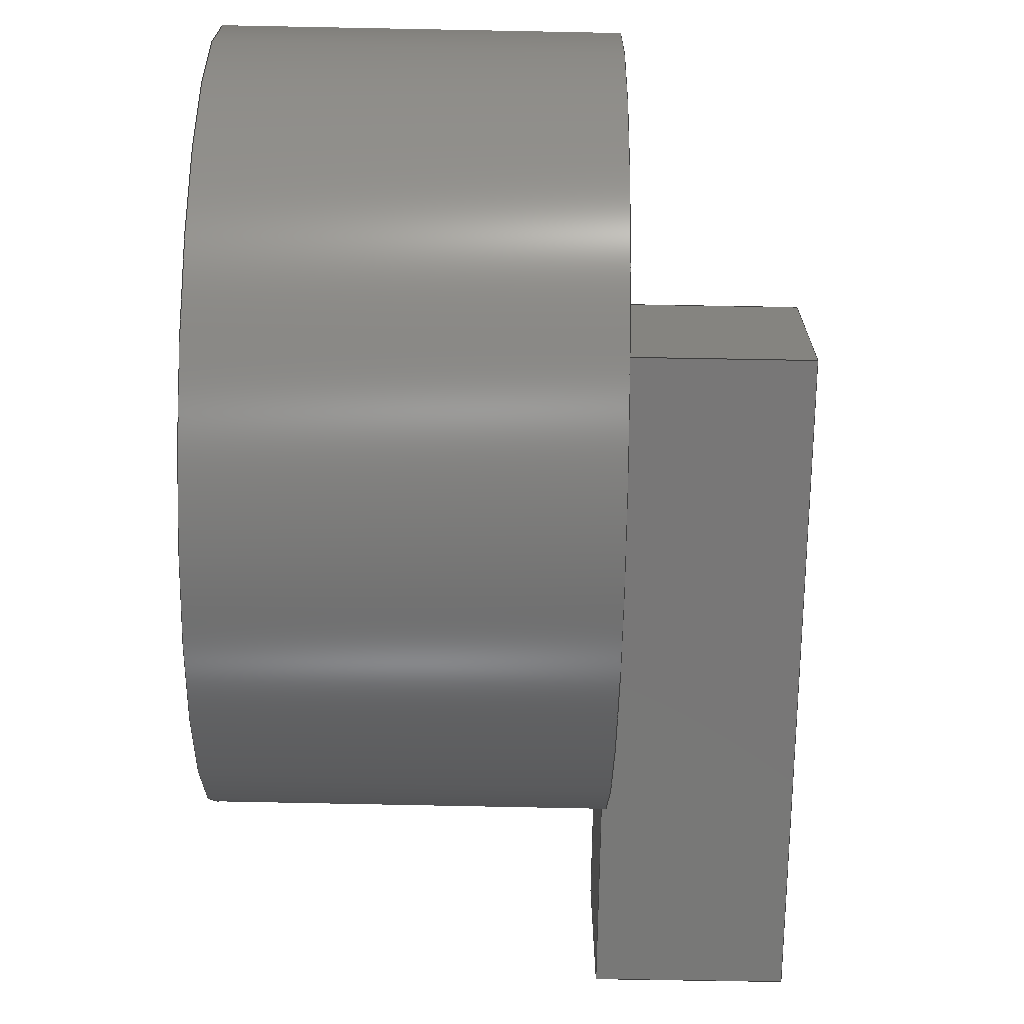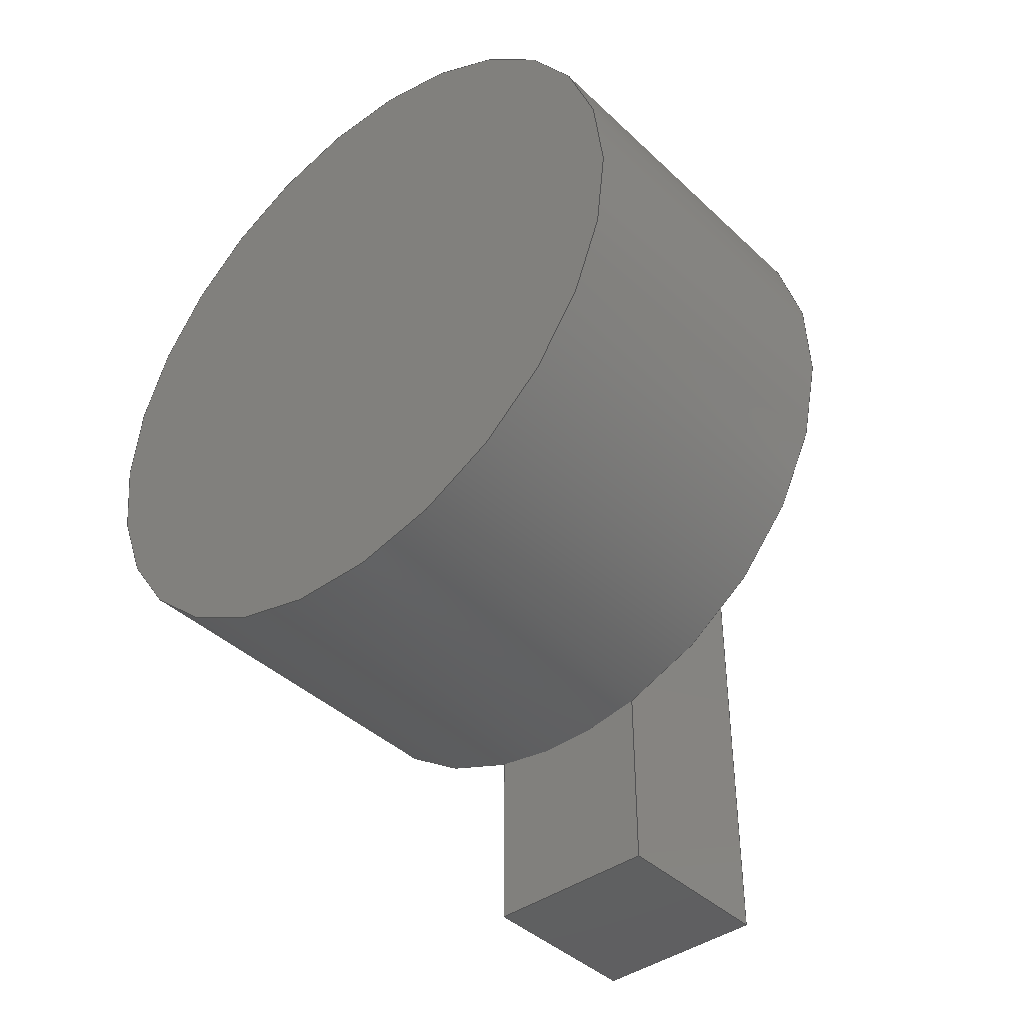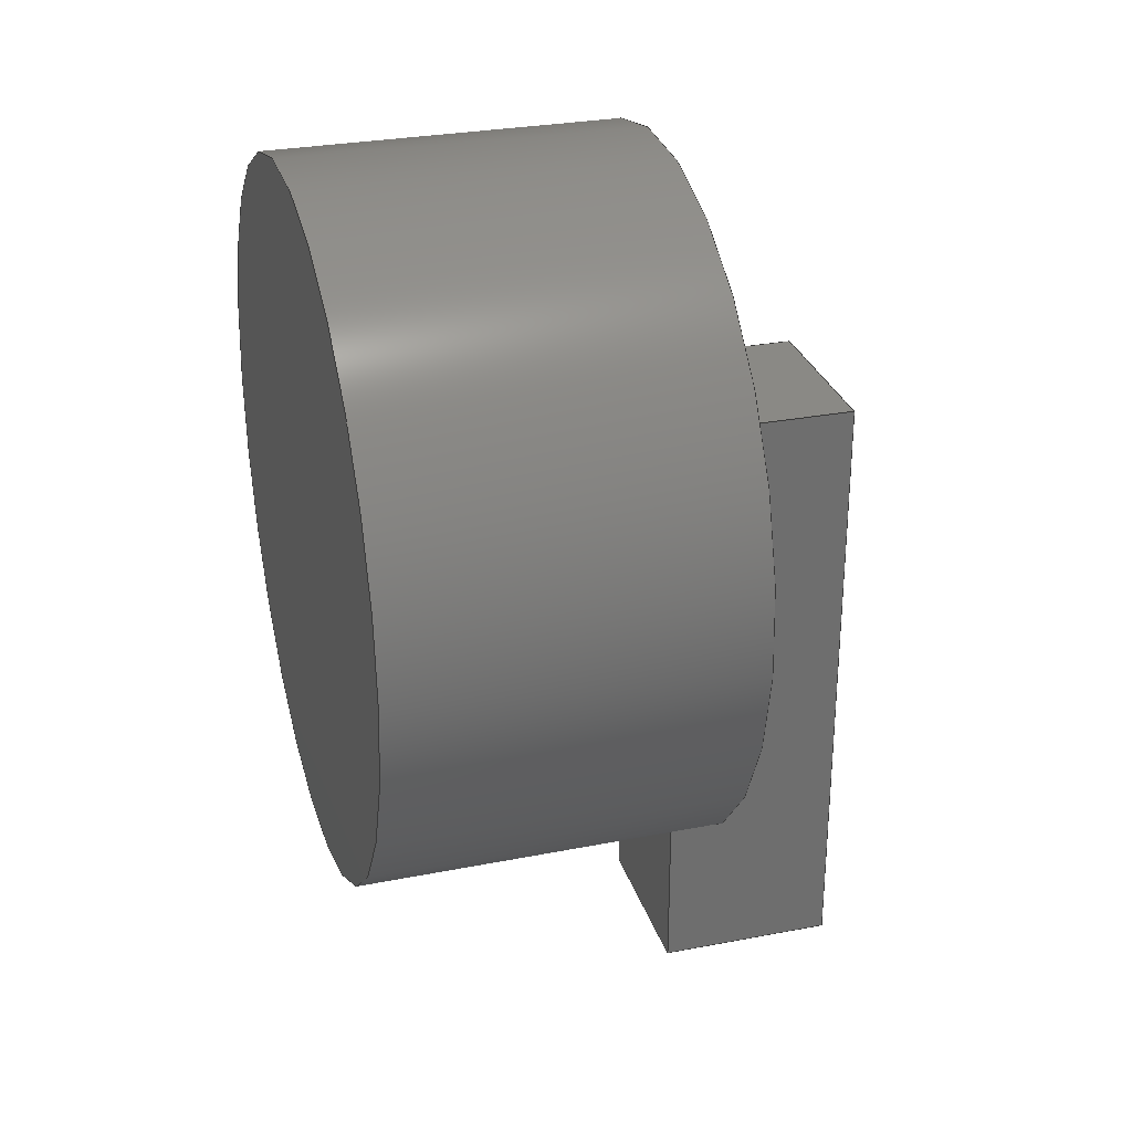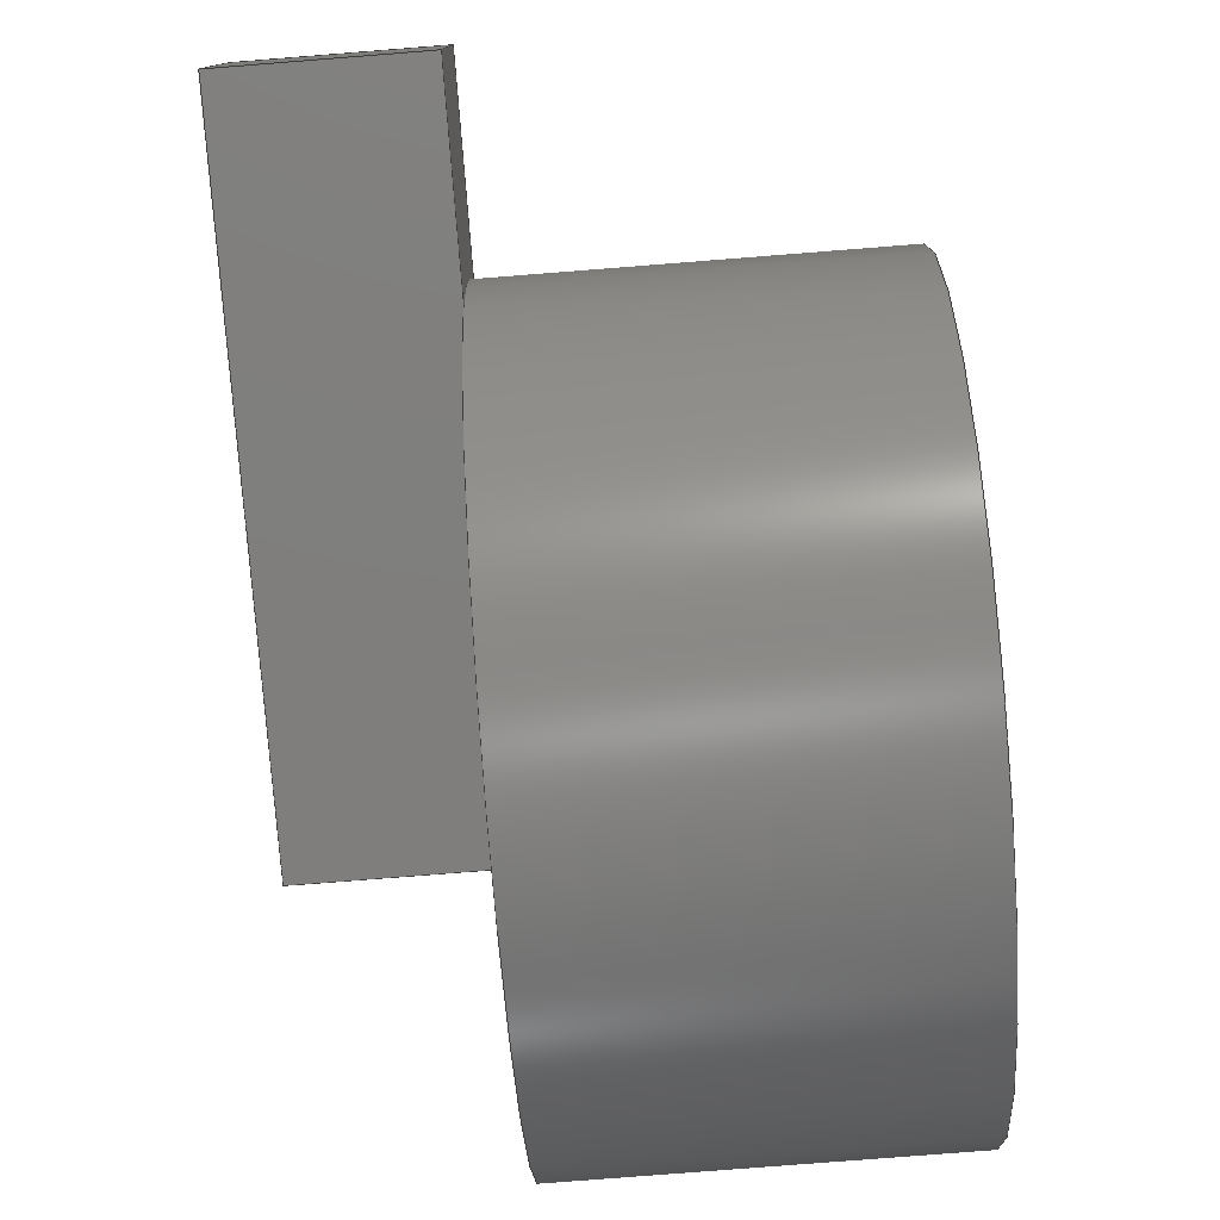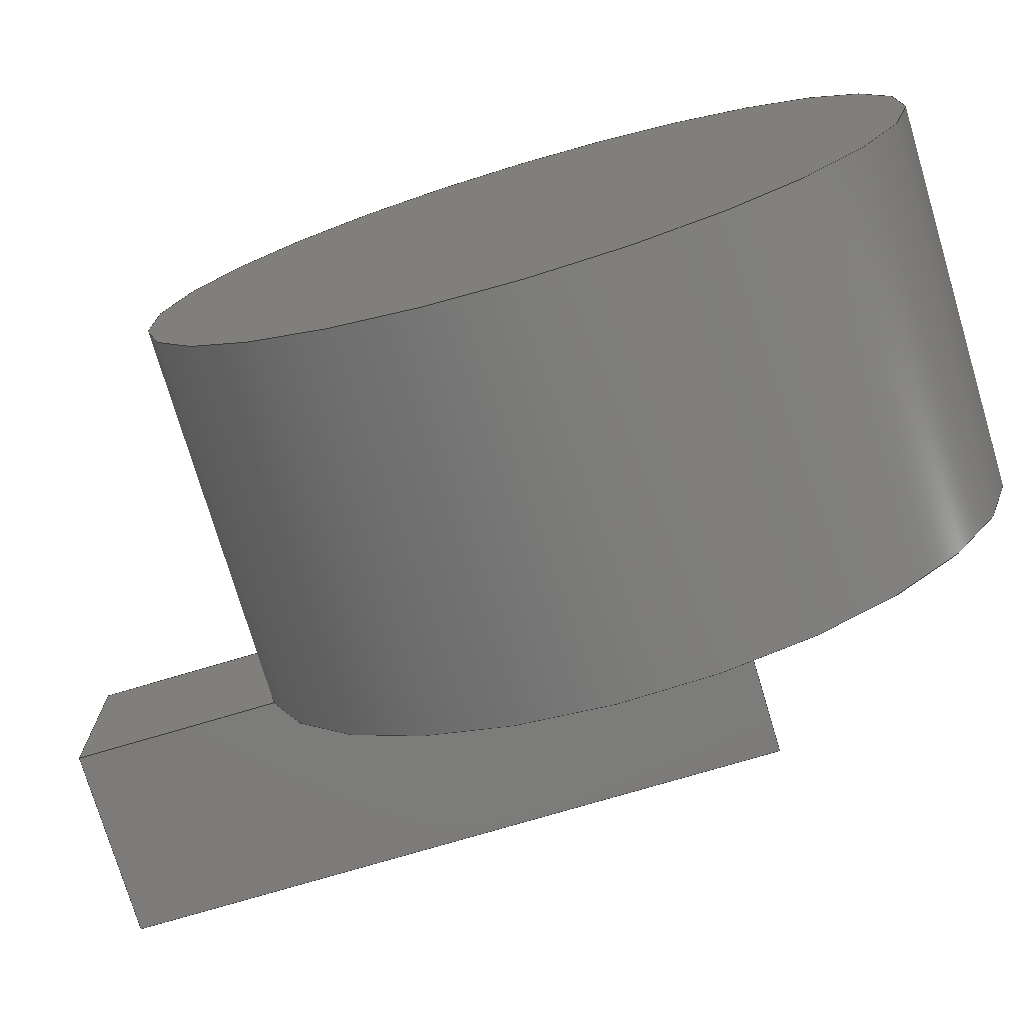
<metadata>
{"format":"step","ext":"step","renderer":"f3d","projection":"perspective","resolution":1024,"background":"white","views":[{"elev":-70.3,"azim":179.0,"up":"+Z"},{"elev":-41.0,"azim":131.3,"up":"+Y"},{"elev":28.8,"azim":164.0,"up":"+Y"},{"elev":-78.5,"azim":4.5,"up":"+Z"},{"elev":-75.2,"azim":106.6,"up":"+Z"}]}
</metadata>
<code>
ISO-10303-21;
DATA;
#1=MECHANICAL_DESIGN_GEOMETRIC_PRESENTATION_REPRESENTATION('',(#4),#259);
#2=SHAPE_REPRESENTATION_RELATIONSHIP('SRR','None',#266,#3);
#3=ADVANCED_BREP_SHAPE_REPRESENTATION('',(#5),#258);
#4=STYLED_ITEM('',(#276),#5);
#5=MANIFOLD_SOLID_BREP('Body1',#145);
#6=CYLINDRICAL_SURFACE('',#166,0.4);
#7=CIRCLE('',#165,0.4);
#8=CIRCLE('',#167,0.4);
#9=CIRCLE('',#168,0.4);
#10=CIRCLE('',#169,0.4);
#11=FACE_OUTER_BOUND('',#20,.T.);
#12=FACE_OUTER_BOUND('',#21,.T.);
#13=FACE_OUTER_BOUND('',#22,.T.);
#14=FACE_OUTER_BOUND('',#23,.T.);
#15=FACE_OUTER_BOUND('',#24,.T.);
#16=FACE_OUTER_BOUND('',#25,.T.);
#17=FACE_OUTER_BOUND('',#26,.T.);
#18=FACE_OUTER_BOUND('',#27,.T.);
#19=FACE_OUTER_BOUND('',#28,.T.);
#20=EDGE_LOOP('',(#90,#91,#92,#93,#94));
#21=EDGE_LOOP('',(#95,#96,#97,#98));
#22=EDGE_LOOP('',(#99,#100,#101,#102,#103));
#23=EDGE_LOOP('',(#104,#105,#106,#107));
#24=EDGE_LOOP('',(#108,#109,#110,#111));
#25=EDGE_LOOP('',(#112,#113,#114,#115));
#26=EDGE_LOOP('',(#116,#117,#118,#119,#120,#121));
#27=EDGE_LOOP('',(#122));
#28=EDGE_LOOP('',(#123,#124,#125,#126,#127));
#29=LINE('',#219,#44);
#30=LINE('',#221,#45);
#31=LINE('',#223,#46);
#32=LINE('',#225,#47);
#33=LINE('',#226,#48);
#34=LINE('',#229,#49);
#35=LINE('',#231,#50);
#36=LINE('',#232,#51);
#37=LINE('',#235,#52);
#38=LINE('',#237,#53);
#39=LINE('',#239,#54);
#40=LINE('',#240,#55);
#41=LINE('',#242,#56);
#42=LINE('',#243,#57);
#43=LINE('',#251,#58);
#44=VECTOR('',#176,1);
#45=VECTOR('',#177,1);
#46=VECTOR('',#178,1);
#47=VECTOR('',#179,1);
#48=VECTOR('',#180,1);
#49=VECTOR('',#183,1);
#50=VECTOR('',#184,1);
#51=VECTOR('',#185,1);
#52=VECTOR('',#188,1);
#53=VECTOR('',#189,1);
#54=VECTOR('',#190,1);
#55=VECTOR('',#191,1);
#56=VECTOR('',#194,1);
#57=VECTOR('',#195,1);
#58=VECTOR('',#206,0.4);
#59=VERTEX_POINT('',#217);
#60=VERTEX_POINT('',#218);
#61=VERTEX_POINT('',#220);
#62=VERTEX_POINT('',#222);
#63=VERTEX_POINT('',#224);
#64=VERTEX_POINT('',#228);
#65=VERTEX_POINT('',#230);
#66=VERTEX_POINT('',#234);
#67=VERTEX_POINT('',#236);
#68=VERTEX_POINT('',#238);
#69=VERTEX_POINT('',#248);
#70=VERTEX_POINT('',#250);
#71=EDGE_CURVE('',#59,#60,#29,.T.);
#72=EDGE_CURVE('',#59,#61,#30,.T.);
#73=EDGE_CURVE('',#62,#61,#31,.T.);
#74=EDGE_CURVE('',#63,#62,#32,.T.);
#75=EDGE_CURVE('',#60,#63,#33,.T.);
#76=EDGE_CURVE('',#63,#64,#34,.T.);
#77=EDGE_CURVE('',#65,#62,#35,.T.);
#78=EDGE_CURVE('',#64,#65,#36,.T.);
#79=EDGE_CURVE('',#64,#66,#37,.T.);
#80=EDGE_CURVE('',#67,#65,#38,.T.);
#81=EDGE_CURVE('',#68,#67,#39,.T.);
#82=EDGE_CURVE('',#66,#68,#40,.T.);
#83=EDGE_CURVE('',#68,#59,#41,.T.);
#84=EDGE_CURVE('',#61,#67,#42,.T.);
#85=EDGE_CURVE('',#66,#60,#7,.T.);
#86=EDGE_CURVE('',#69,#69,#8,.T.);
#87=EDGE_CURVE('',#69,#70,#43,.T.);
#88=EDGE_CURVE('',#70,#66,#9,.T.);
#89=EDGE_CURVE('',#60,#70,#10,.T.);
#90=ORIENTED_EDGE('',*,*,#71,.F.);
#91=ORIENTED_EDGE('',*,*,#72,.T.);
#92=ORIENTED_EDGE('',*,*,#73,.F.);
#93=ORIENTED_EDGE('',*,*,#74,.F.);
#94=ORIENTED_EDGE('',*,*,#75,.F.);
#95=ORIENTED_EDGE('',*,*,#76,.F.);
#96=ORIENTED_EDGE('',*,*,#74,.T.);
#97=ORIENTED_EDGE('',*,*,#77,.F.);
#98=ORIENTED_EDGE('',*,*,#78,.F.);
#99=ORIENTED_EDGE('',*,*,#79,.F.);
#100=ORIENTED_EDGE('',*,*,#78,.T.);
#101=ORIENTED_EDGE('',*,*,#80,.F.);
#102=ORIENTED_EDGE('',*,*,#81,.F.);
#103=ORIENTED_EDGE('',*,*,#82,.F.);
#104=ORIENTED_EDGE('',*,*,#83,.F.);
#105=ORIENTED_EDGE('',*,*,#81,.T.);
#106=ORIENTED_EDGE('',*,*,#84,.F.);
#107=ORIENTED_EDGE('',*,*,#72,.F.);
#108=ORIENTED_EDGE('',*,*,#84,.T.);
#109=ORIENTED_EDGE('',*,*,#80,.T.);
#110=ORIENTED_EDGE('',*,*,#77,.T.);
#111=ORIENTED_EDGE('',*,*,#73,.T.);
#112=ORIENTED_EDGE('',*,*,#85,.F.);
#113=ORIENTED_EDGE('',*,*,#82,.T.);
#114=ORIENTED_EDGE('',*,*,#83,.T.);
#115=ORIENTED_EDGE('',*,*,#71,.T.);
#116=ORIENTED_EDGE('',*,*,#86,.F.);
#117=ORIENTED_EDGE('',*,*,#87,.T.);
#118=ORIENTED_EDGE('',*,*,#88,.T.);
#119=ORIENTED_EDGE('',*,*,#85,.T.);
#120=ORIENTED_EDGE('',*,*,#89,.T.);
#121=ORIENTED_EDGE('',*,*,#87,.F.);
#122=ORIENTED_EDGE('',*,*,#86,.T.);
#123=ORIENTED_EDGE('',*,*,#79,.T.);
#124=ORIENTED_EDGE('',*,*,#88,.F.);
#125=ORIENTED_EDGE('',*,*,#89,.F.);
#126=ORIENTED_EDGE('',*,*,#75,.T.);
#127=ORIENTED_EDGE('',*,*,#76,.T.);
#128=PLANE('',#159);
#129=PLANE('',#160);
#130=PLANE('',#161);
#131=PLANE('',#162);
#132=PLANE('',#163);
#133=PLANE('',#164);
#134=PLANE('',#170);
#135=PLANE('',#171);
#136=ADVANCED_FACE('',(#11),#128,.T.);
#137=ADVANCED_FACE('',(#12),#129,.T.);
#138=ADVANCED_FACE('',(#13),#130,.T.);
#139=ADVANCED_FACE('',(#14),#131,.T.);
#140=ADVANCED_FACE('',(#15),#132,.T.);
#141=ADVANCED_FACE('',(#16),#133,.F.);
#142=ADVANCED_FACE('',(#17),#6,.T.);
#143=ADVANCED_FACE('',(#18),#134,.T.);
#144=ADVANCED_FACE('',(#19),#135,.F.);
#145=CLOSED_SHELL('',(#136,#137,#138,#139,#140,#141,#142,#143,#144));
#146=DERIVED_UNIT_ELEMENT(#148,1);
#147=DERIVED_UNIT_ELEMENT(#261,3);
#148=(
MASS_UNIT()
NAMED_UNIT(*)
SI_UNIT(.KILO.,.GRAM.)
);
#149=DERIVED_UNIT((#146,#147));
#150=MEASURE_REPRESENTATION_ITEM('density measure',
POSITIVE_RATIO_MEASURE(7850),#149);
#151=PROPERTY_DEFINITION_REPRESENTATION(#156,#153);
#152=PROPERTY_DEFINITION_REPRESENTATION(#157,#154);
#153=REPRESENTATION('material name',(#155),#258);
#154=REPRESENTATION('density',(#150),#258);
#155=DESCRIPTIVE_REPRESENTATION_ITEM('Steel','Steel');
#156=PROPERTY_DEFINITION('material property','material name',#268);
#157=PROPERTY_DEFINITION('material property','density of part',#268);
#158=AXIS2_PLACEMENT_3D('placement',#215,#172,#173);
#159=AXIS2_PLACEMENT_3D('',#216,#174,#175);
#160=AXIS2_PLACEMENT_3D('',#227,#181,#182);
#161=AXIS2_PLACEMENT_3D('',#233,#186,#187);
#162=AXIS2_PLACEMENT_3D('',#241,#192,#193);
#163=AXIS2_PLACEMENT_3D('',#244,#196,#197);
#164=AXIS2_PLACEMENT_3D('',#245,#198,#199);
#165=AXIS2_PLACEMENT_3D('',#246,#200,#201);
#166=AXIS2_PLACEMENT_3D('',#247,#202,#203);
#167=AXIS2_PLACEMENT_3D('',#249,#204,#205);
#168=AXIS2_PLACEMENT_3D('',#252,#207,#208);
#169=AXIS2_PLACEMENT_3D('',#253,#209,#210);
#170=AXIS2_PLACEMENT_3D('',#254,#211,#212);
#171=AXIS2_PLACEMENT_3D('',#255,#213,#214);
#172=DIRECTION('axis',(0,0,1));
#173=DIRECTION('refdir',(1,0,0));
#174=DIRECTION('center_axis',(0,0,-1));
#175=DIRECTION('ref_axis',(0,-1,0));
#176=DIRECTION('',(0,1,0));
#177=DIRECTION('',(-1,0,0));
#178=DIRECTION('',(0,-1,0));
#179=DIRECTION('',(-1,0,0));
#180=DIRECTION('',(0,1,0));
#181=DIRECTION('center_axis',(0,1,0));
#182=DIRECTION('ref_axis',(0,0,-1));
#183=DIRECTION('',(0,0,1));
#184=DIRECTION('',(0,0,-1));
#185=DIRECTION('',(-1,0,0));
#186=DIRECTION('center_axis',(0,0,1));
#187=DIRECTION('ref_axis',(0,1,0));
#188=DIRECTION('',(0,-1,0));
#189=DIRECTION('',(0,1,0));
#190=DIRECTION('',(-1,0,0));
#191=DIRECTION('',(0,-1,0));
#192=DIRECTION('center_axis',(0,-1,0));
#193=DIRECTION('ref_axis',(0,0,1));
#194=DIRECTION('',(0,0,-1));
#195=DIRECTION('',(0,0,1));
#196=DIRECTION('center_axis',(-1,0,0));
#197=DIRECTION('ref_axis',(0,0,1));
#198=DIRECTION('center_axis',(-1,0,0));
#199=DIRECTION('ref_axis',(0,0,1));
#200=DIRECTION('center_axis',(1,0,0));
#201=DIRECTION('ref_axis',(0,0,-1));
#202=DIRECTION('center_axis',(1,0,0));
#203=DIRECTION('ref_axis',(0,0,-1));
#204=DIRECTION('center_axis',(1,0,0));
#205=DIRECTION('ref_axis',(0,0,-1));
#206=DIRECTION('',(-1,0,0));
#207=DIRECTION('center_axis',(1,0,0));
#208=DIRECTION('ref_axis',(0,0,-1));
#209=DIRECTION('center_axis',(1,0,0));
#210=DIRECTION('ref_axis',(0,0,-1));
#211=DIRECTION('center_axis',(1,0,0));
#212=DIRECTION('ref_axis',(0,0,-1));
#213=DIRECTION('center_axis',(1,0,0));
#214=DIRECTION('ref_axis',(0,0,-1));
#215=CARTESIAN_POINT('',(0,0,0));
#216=CARTESIAN_POINT('Origin',(0,3.1,-18.1));
#217=CARTESIAN_POINT('',(0,2.4,-18.1));
#218=CARTESIAN_POINT('',(0,2.613,-18.1));
#219=CARTESIAN_POINT('',(0,2.4,-18.1));
#220=CARTESIAN_POINT('',(-0.2,2.4,-18.1));
#221=CARTESIAN_POINT('',(0,2.4,-18.1));
#222=CARTESIAN_POINT('',(-0.2,3.1,-18.1));
#223=CARTESIAN_POINT('',(-0.2,2.4,-18.1));
#224=CARTESIAN_POINT('',(0,3.1,-18.1));
#225=CARTESIAN_POINT('',(0,3.1,-18.1));
#226=CARTESIAN_POINT('',(0,3.05,-18.1));
#227=CARTESIAN_POINT('Origin',(0,3.1,-17.9));
#228=CARTESIAN_POINT('',(0,3.1,-17.9));
#229=CARTESIAN_POINT('',(0,3.1,-17.95));
#230=CARTESIAN_POINT('',(-0.2,3.1,-17.9));
#231=CARTESIAN_POINT('',(-0.2,3.1,-18.1));
#232=CARTESIAN_POINT('',(0,3.1,-17.9));
#233=CARTESIAN_POINT('Origin',(0,2.4,-17.9));
#234=CARTESIAN_POINT('',(0,2.613,-17.9));
#235=CARTESIAN_POINT('',(0,2.7,-17.9));
#236=CARTESIAN_POINT('',(-0.2,2.4,-17.9));
#237=CARTESIAN_POINT('',(-0.2,3.1,-17.9));
#238=CARTESIAN_POINT('',(0,2.4,-17.9));
#239=CARTESIAN_POINT('',(0,2.4,-17.9));
#240=CARTESIAN_POINT('',(0,3.1,-17.9));
#241=CARTESIAN_POINT('Origin',(0,2.4,-18.1));
#242=CARTESIAN_POINT('',(0,2.4,-17.9));
#243=CARTESIAN_POINT('',(-0.2,2.4,-17.9));
#244=CARTESIAN_POINT('Origin',(-0.2,2.75,-18));
#245=CARTESIAN_POINT('Origin',(0,2.75,-18));
#246=CARTESIAN_POINT('Origin',(0,3,-18));
#247=CARTESIAN_POINT('Origin',(0,3,-18));
#248=CARTESIAN_POINT('',(0.4,3,-17.6));
#249=CARTESIAN_POINT('Origin',(0.4,3,-18));
#250=CARTESIAN_POINT('',(0,3,-17.6));
#251=CARTESIAN_POINT('',(0,3,-17.6));
#252=CARTESIAN_POINT('Origin',(0,3,-18));
#253=CARTESIAN_POINT('Origin',(0,3,-18));
#254=CARTESIAN_POINT('Origin',(0.4,3,-18));
#255=CARTESIAN_POINT('Origin',(0,3,-18));
#256=UNCERTAINTY_MEASURE_WITH_UNIT(LENGTH_MEASURE(0.001),#260,
'DISTANCE_ACCURACY_VALUE',
'Maximum model space distance between geometric entities at asserted c
onnectivities');
#257=UNCERTAINTY_MEASURE_WITH_UNIT(LENGTH_MEASURE(0.001),#260,
'DISTANCE_ACCURACY_VALUE',
'Maximum model space distance between geometric entities at asserted c
onnectivities');
#258=(
GEOMETRIC_REPRESENTATION_CONTEXT(3)
GLOBAL_UNCERTAINTY_ASSIGNED_CONTEXT((#256))
GLOBAL_UNIT_ASSIGNED_CONTEXT((#260,#262,#263))
REPRESENTATION_CONTEXT('','3D')
);
#259=(
GEOMETRIC_REPRESENTATION_CONTEXT(3)
GLOBAL_UNCERTAINTY_ASSIGNED_CONTEXT((#257))
GLOBAL_UNIT_ASSIGNED_CONTEXT((#260,#262,#263))
REPRESENTATION_CONTEXT('','3D')
);
#260=(
LENGTH_UNIT()
NAMED_UNIT(*)
SI_UNIT(.CENTI.,.METRE.)
);
#261=(
LENGTH_UNIT()
NAMED_UNIT(*)
SI_UNIT($,.METRE.)
);
#262=(
NAMED_UNIT(*)
PLANE_ANGLE_UNIT()
SI_UNIT($,.RADIAN.)
);
#263=(
NAMED_UNIT(*)
SI_UNIT($,.STERADIAN.)
SOLID_ANGLE_UNIT()
);
#264=SHAPE_DEFINITION_REPRESENTATION(#265,#266);
#265=PRODUCT_DEFINITION_SHAPE('',$,#268);
#266=SHAPE_REPRESENTATION('',(#158),#258);
#267=PRODUCT_DEFINITION_CONTEXT('part definition',#272,'design');
#268=PRODUCT_DEFINITION('swiatla','swiatla',#269,#267);
#269=PRODUCT_DEFINITION_FORMATION('',$,#274);
#270=PRODUCT_RELATED_PRODUCT_CATEGORY('swiatla','swiatla',(#274));
#271=APPLICATION_PROTOCOL_DEFINITION('international standard',
'automotive_design',2009,#272);
#272=APPLICATION_CONTEXT(
'Core Data for Automotive Mechanical Design Process');
#273=PRODUCT_CONTEXT('part definition',#272,'mechanical');
#274=PRODUCT('swiatla','swiatla',$,(#273));
#275=PRESENTATION_STYLE_ASSIGNMENT((#277));
#276=PRESENTATION_STYLE_ASSIGNMENT((#278));
#277=SURFACE_STYLE_USAGE(.BOTH.,#279);
#278=SURFACE_STYLE_USAGE(.BOTH.,#280);
#279=SURFACE_SIDE_STYLE('',(#281));
#280=SURFACE_SIDE_STYLE('',(#282));
#281=SURFACE_STYLE_FILL_AREA(#283);
#282=SURFACE_STYLE_FILL_AREA(#284);
#283=FILL_AREA_STYLE('Steel - Satin',(#285));
#284=FILL_AREA_STYLE('Paint - Enamel Glossy (Red)',(#286));
#285=FILL_AREA_STYLE_COLOUR('Steel - Satin',#287);
#286=FILL_AREA_STYLE_COLOUR('Paint - Enamel Glossy (Red)',#288);
#287=COLOUR_RGB('Steel - Satin',0.6275,0.6275,0.6275);
#288=COLOUR_RGB('Paint - Enamel Glossy (Red)',0.7686,0.2078,
0.1529);
ENDSEC;
END-ISO-10303-21;

</code>
